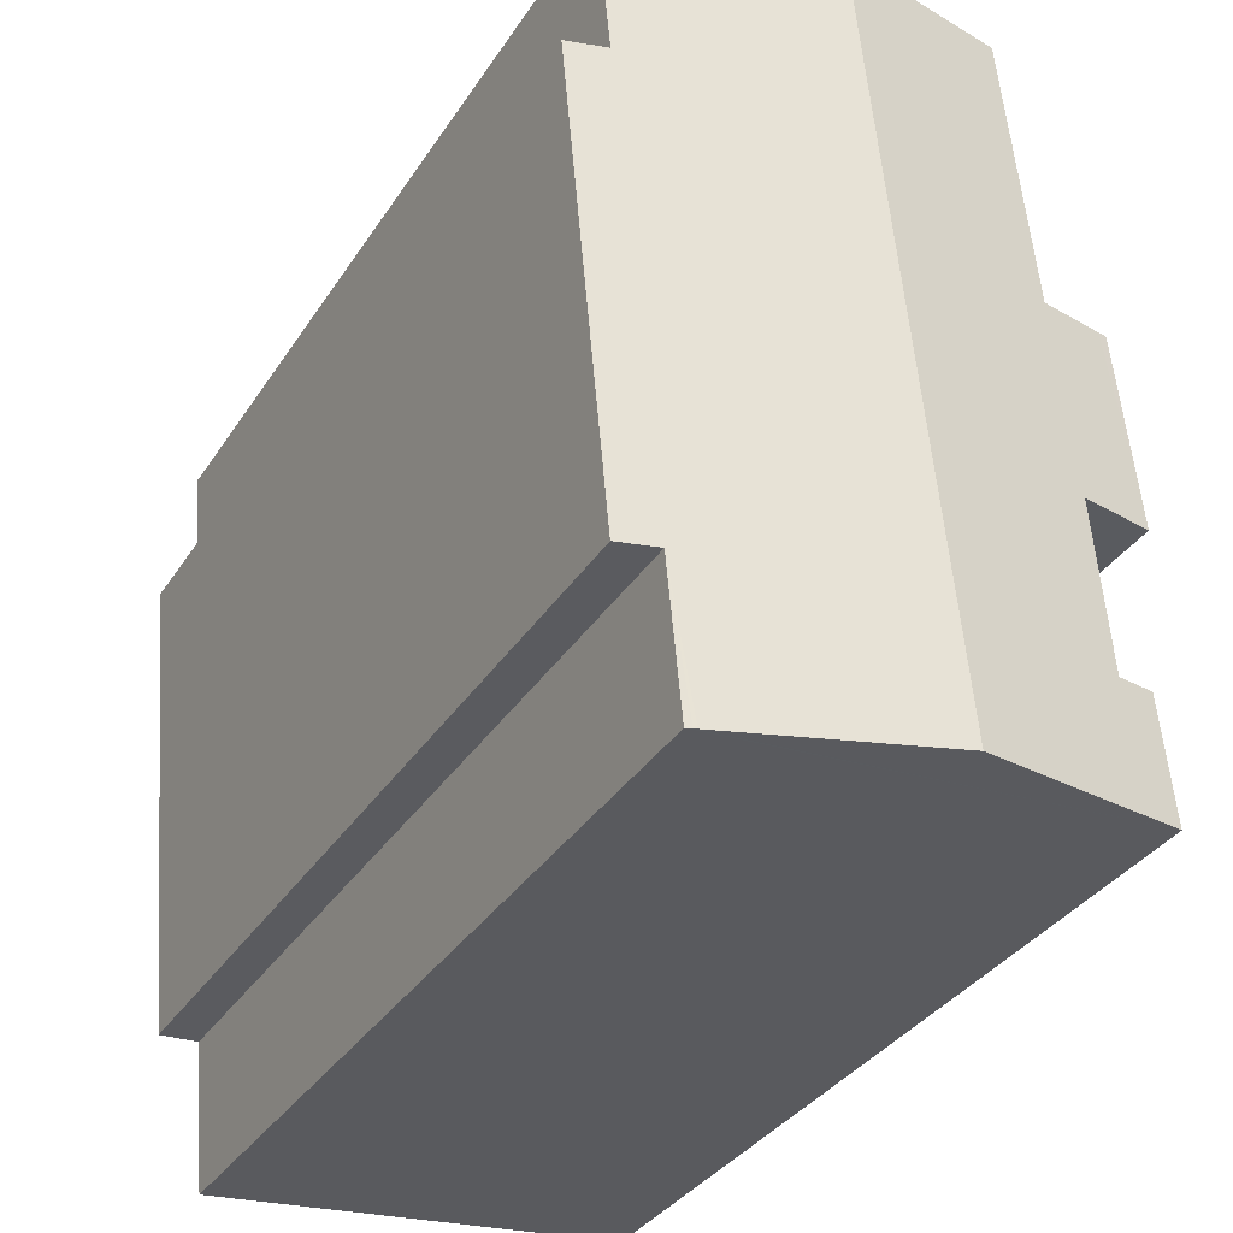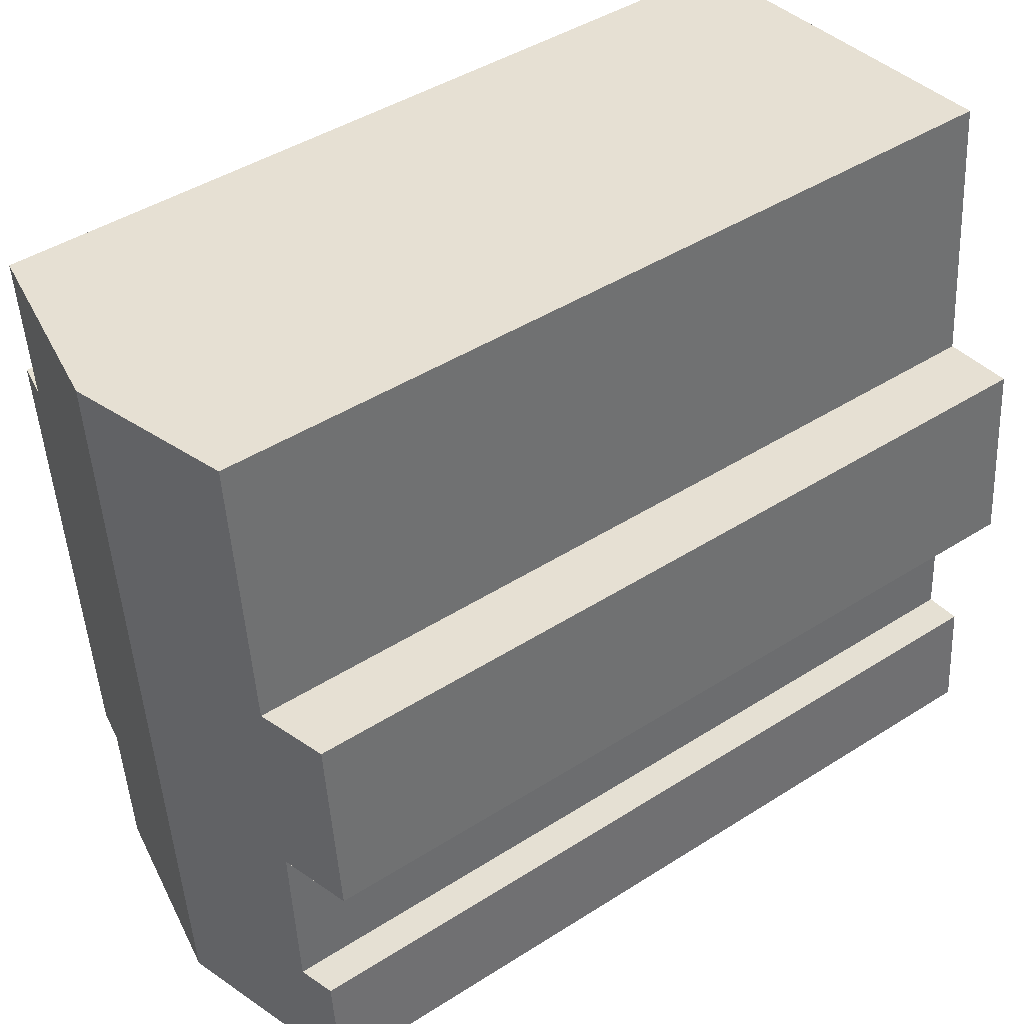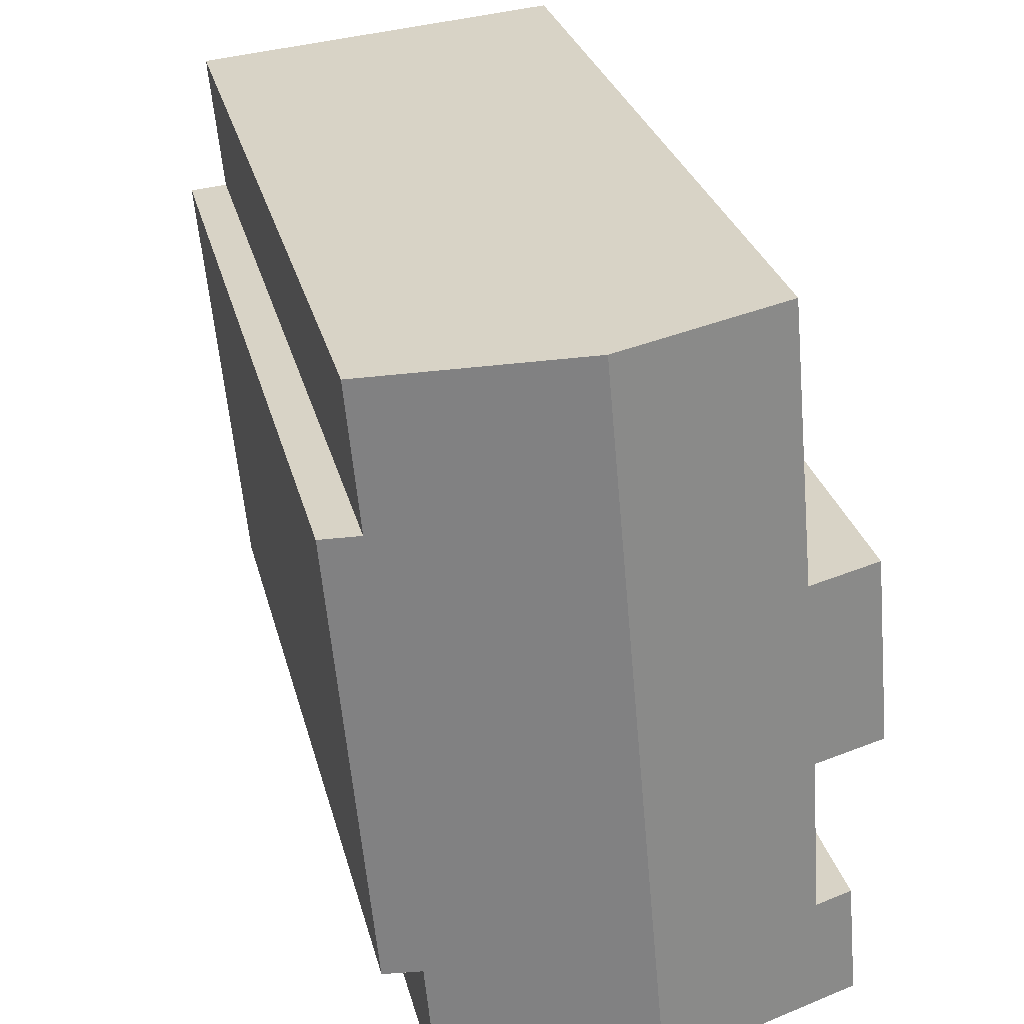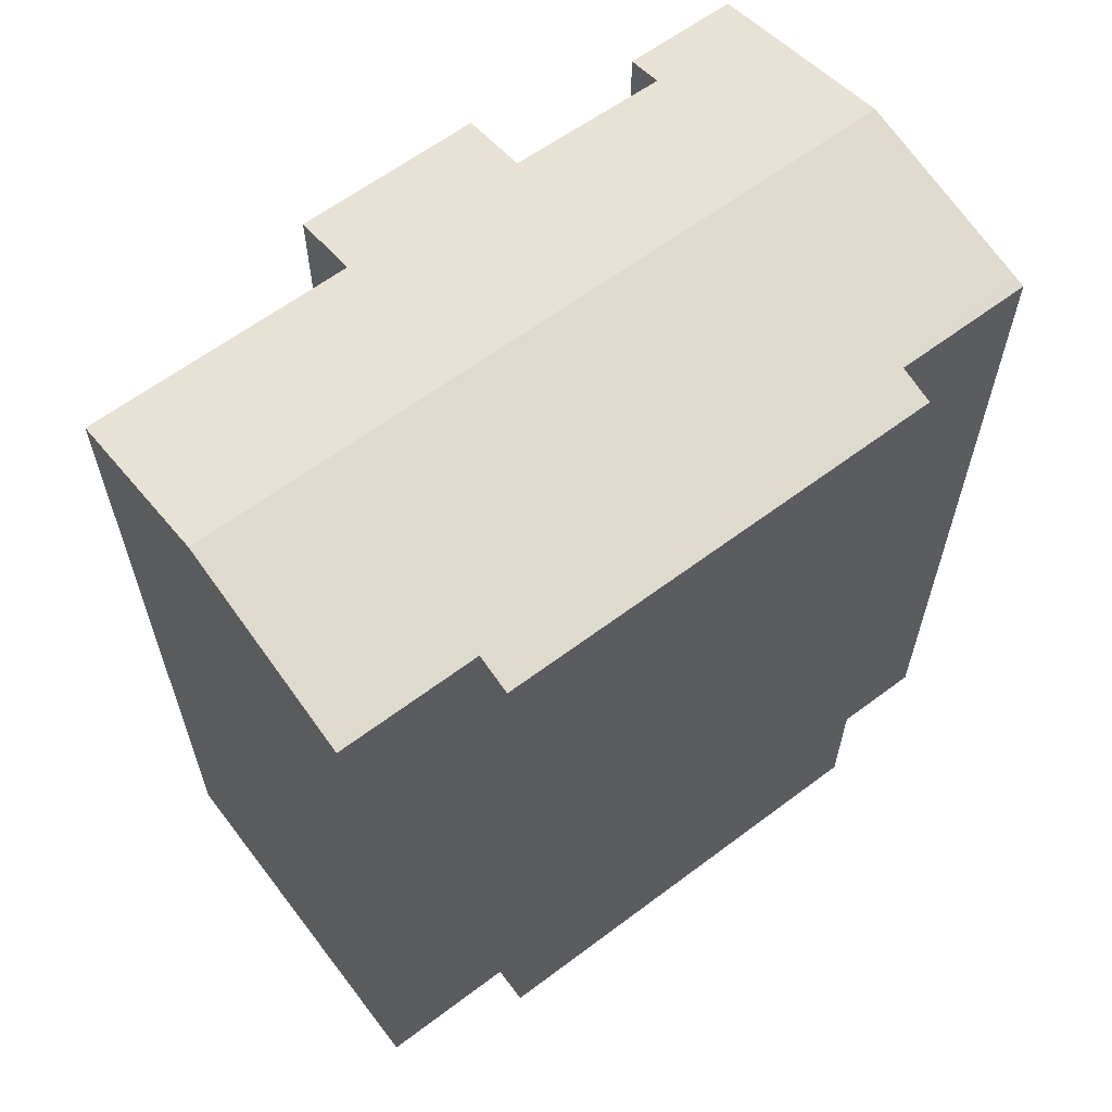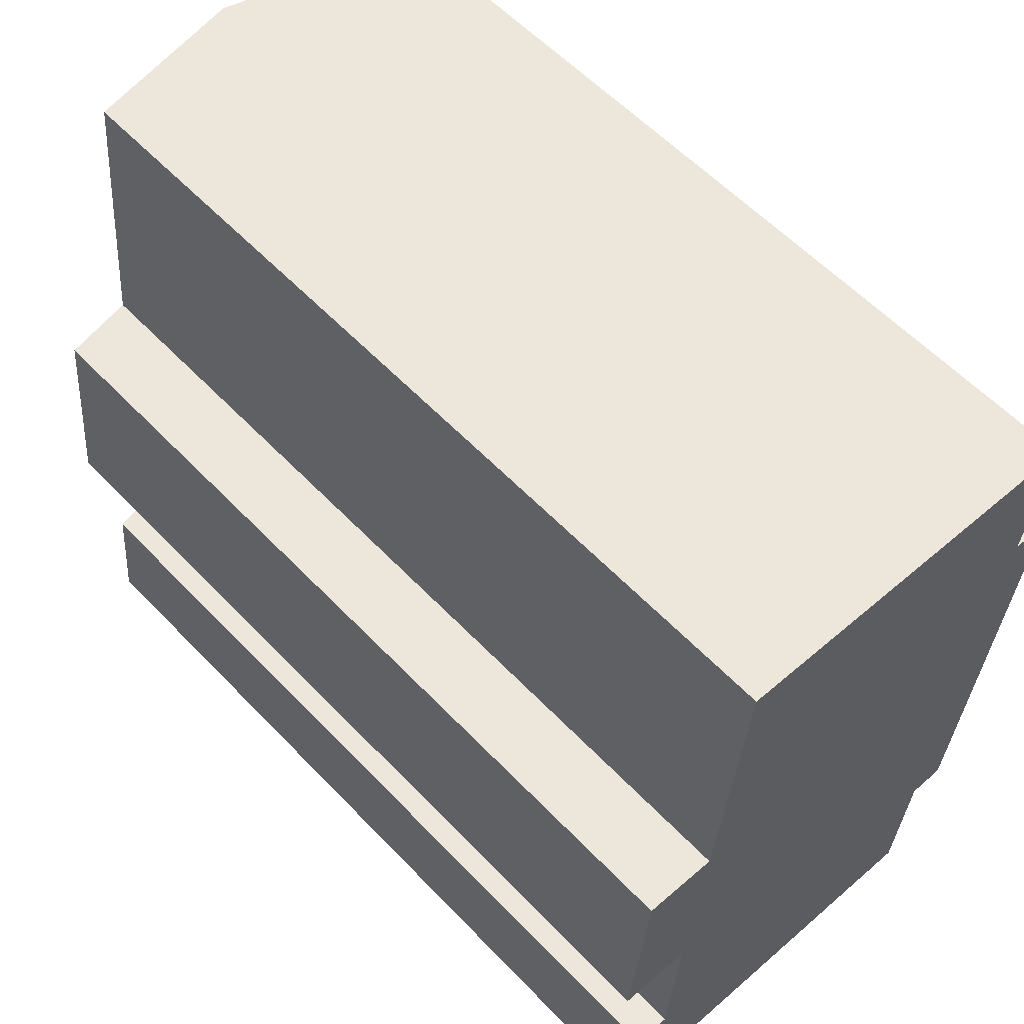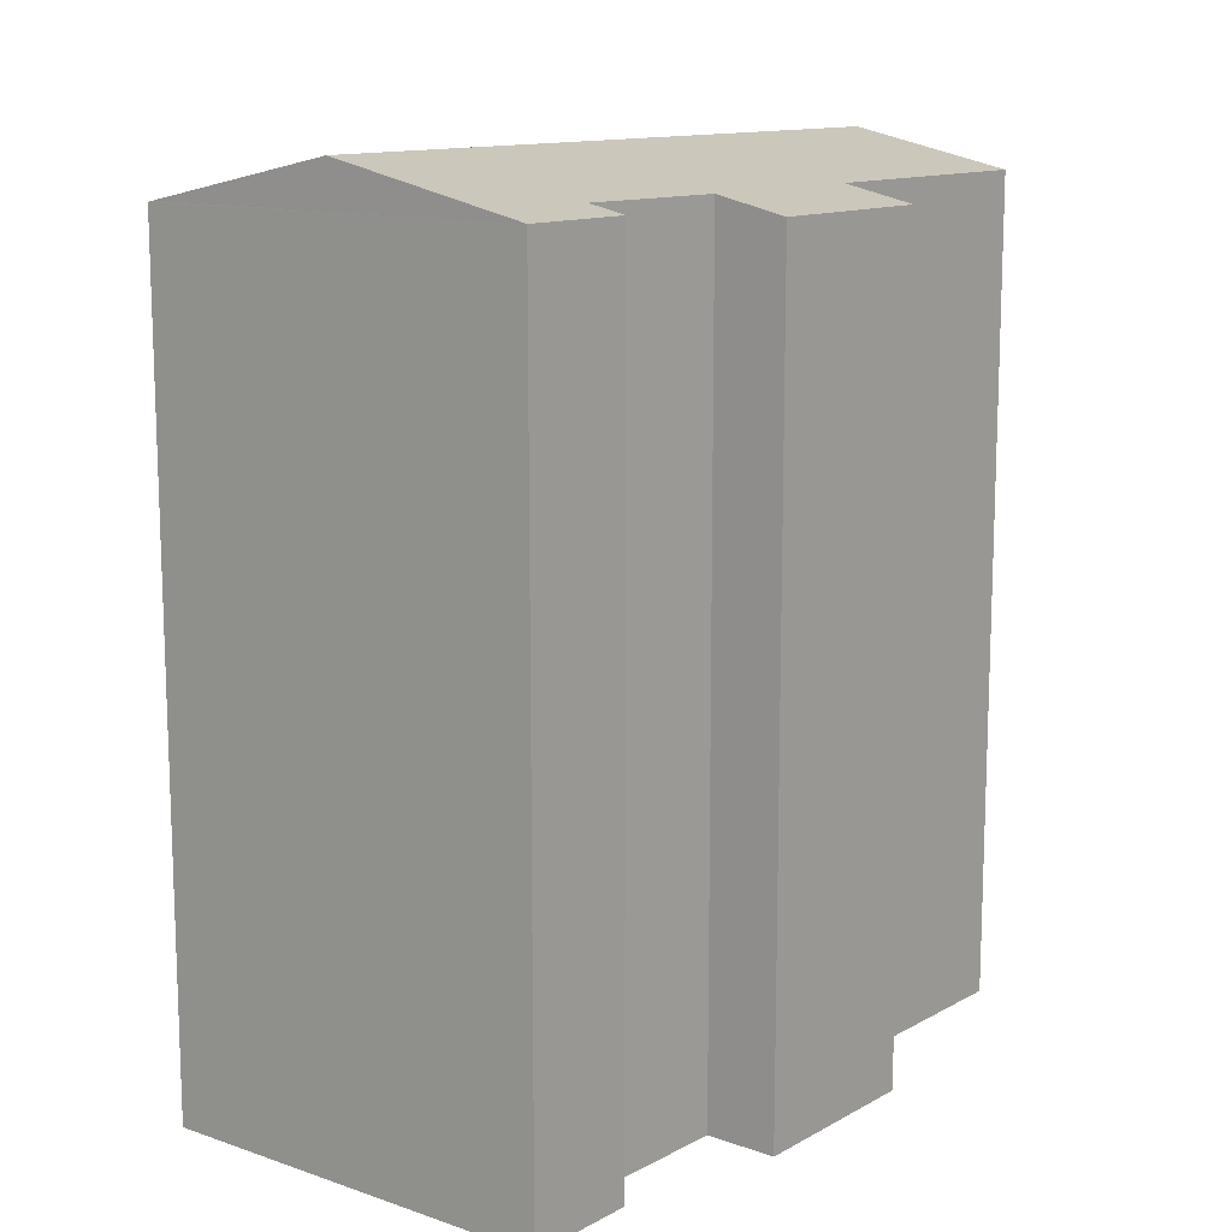
<metadata>
{"format":"obj","ext":"obj","renderer":"f3d","projection":"perspective","resolution":1024,"background":"white","views":[{"elev":-35.5,"azim":151.1,"up":"+Z"},{"elev":44.4,"azim":-126.6,"up":"+Z"},{"elev":28.5,"azim":166.3,"up":"+Z"},{"elev":62.1,"azim":58.0,"up":"+Y"},{"elev":58.5,"azim":-43.1,"up":"+Z"},{"elev":12.6,"azim":-135.9,"up":"+Y"}]}
</metadata>
<code>
v  11.82 23.37 -9.078
v  12.36 23.34 -5.097
v  11.99 23.34 -9.097
v  11.73 23.39 -9.069
v  6.155 24.59 -8.489
v  8.115 24.59 12.5
v  13.56 23.34 7.923
v  14.63 23.11 7.829
v  13.74 23.38 11.98
v  13.94 23.34 11.96
v  13.68 23.4 11.99
v  13.42 23.11 -5.169
v  2.564 23.56 5.175
v  3.294 23.56 12.94
v  2.068 23.56 -0.173
v  0.084 23.11 0.876
v  0.078 23.13 -0.006
v  0 23.11 1.415e-15
v  0.374 23.19 -0.031
v  1.738 23.58 -4.72
v  0.392 23.35 -7.889
v  0.69 23.35 -4.614
v  0.774 23.17 5.34
v  0.512 23.11 5.364
v  1.738 2.89e-16 -4.72
v  0.69 2.825e-16 -4.614
v  2.564 -3.169e-16 5.175
v  0.512 -3.284e-16 5.364
v  0.774 -3.27e-16 5.34
v  3.294 -7.926e-16 12.94
v  13.94 -7.326e-16 11.96
v  8.115 -7.654e-16 12.5
v  13.68 -7.341e-16 11.99
v  13.74 -7.337e-16 11.98
v  13.56 -4.851e-16 7.923
v  14.63 -4.794e-16 7.829
v  2.068 1.059e-17 -0.173
v  0 0 0
v  0.084 -5.364e-17 0.876
v  0.392 4.831e-16 -7.889
v  0.078 3.674e-19 -0.006
v  0.374 1.898e-18 -0.031
v  12.36 3.121e-16 -5.097
v  13.42 3.165e-16 -5.169
v  11.99 5.57e-16 -9.097
v  6.155 5.198e-16 -8.489
v  11.73 5.553e-16 -9.069
v  11.82 5.559e-16 -9.078
g defaultobject
f 1 2 3
f 2 1 4
f 2 4 5
f 2 5 6
f 2 6 7
f 2 7 8
f 7 6 9
f 7 9 10
f 9 6 11
f 8 12 2
f 6 13 14
f 13 6 5
f 13 5 15
f 13 15 16
f 16 15 17
f 16 17 18
f 17 15 19
f 15 5 20
f 20 5 21
f 21 22 20
f 23 16 24
f 16 23 13
f 22 25 20
f 25 22 26
f 23 27 13
f 27 23 24
f 27 24 28
f 27 28 29
f 30 6 14
f 6 30 11
f 11 30 9
f 9 30 10
f 10 30 31
f 31 30 32
f 31 32 33
f 31 33 34
f 35 8 7
f 8 35 36
f 25 15 20
f 15 25 37
f 38 16 18
f 16 38 24
f 24 38 28
f 28 38 39
f 13 30 14
f 30 13 27
f 40 22 21
f 22 40 26
f 37 19 15
f 19 37 17
f 17 37 18
f 18 37 41
f 18 41 38
f 41 37 42
f 12 43 2
f 43 12 44
f 4 21 5
f 21 4 1
f 21 1 3
f 21 3 45
f 21 45 46
f 21 46 40
f 46 45 47
f 47 45 48
f 10 35 7
f 35 10 31
f 36 12 8
f 12 36 44
f 43 3 2
f 3 43 45
f 43 48 45
f 48 43 47
f 47 43 46
f 46 43 40
f 31 27 35
f 27 31 34
f 27 34 32
f 27 32 30
f 32 34 33
f 36 43 44
f 43 36 40
f 40 36 25
f 25 36 37
f 37 36 42
f 42 36 41
f 41 36 38
f 38 36 39
f 39 36 35
f 39 35 27
f 39 27 28
f 28 27 29
f 26 40 25

</code>
